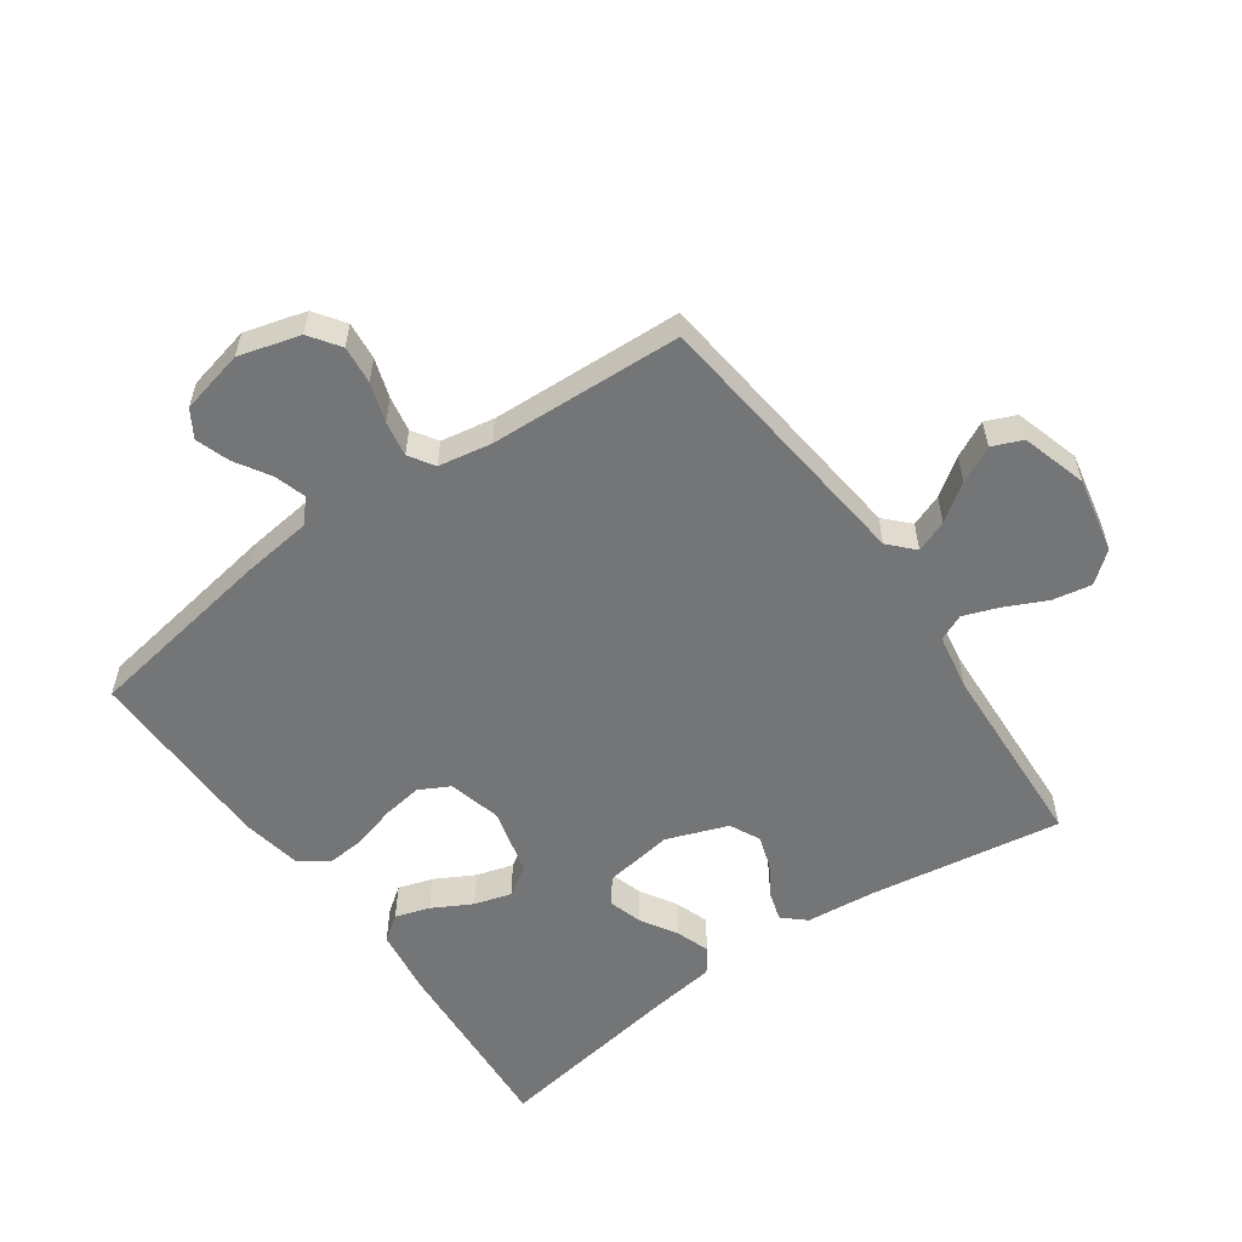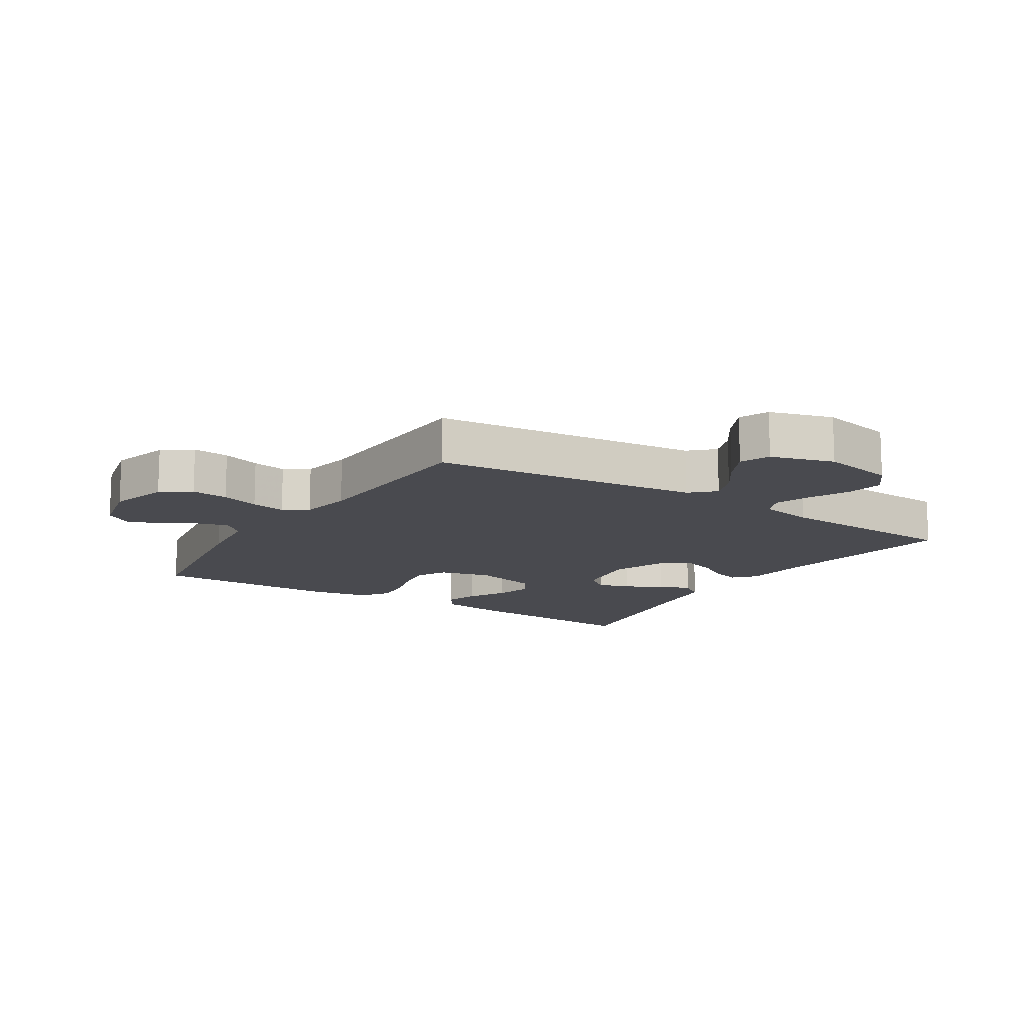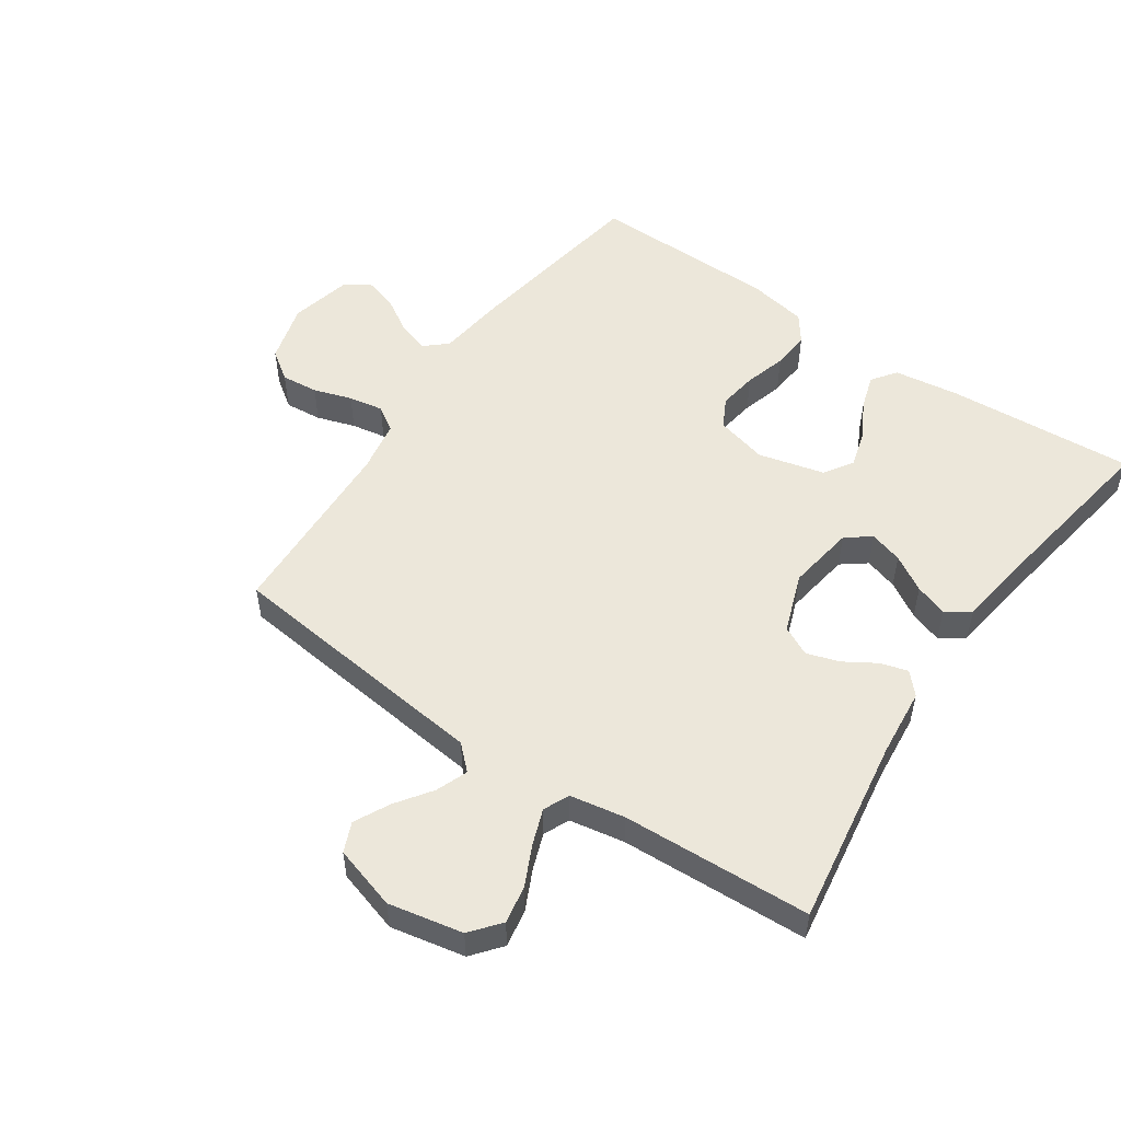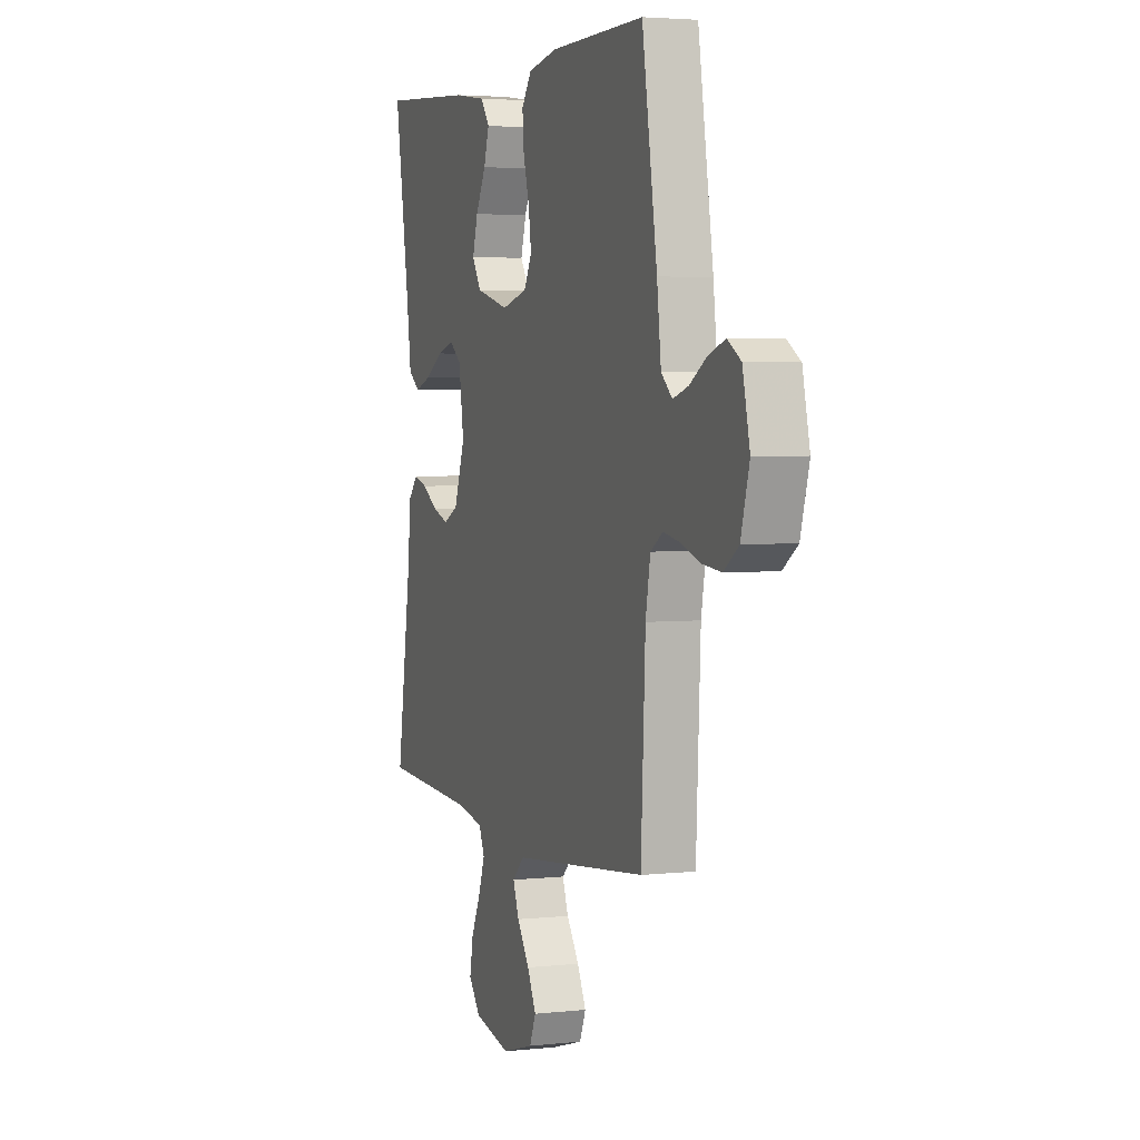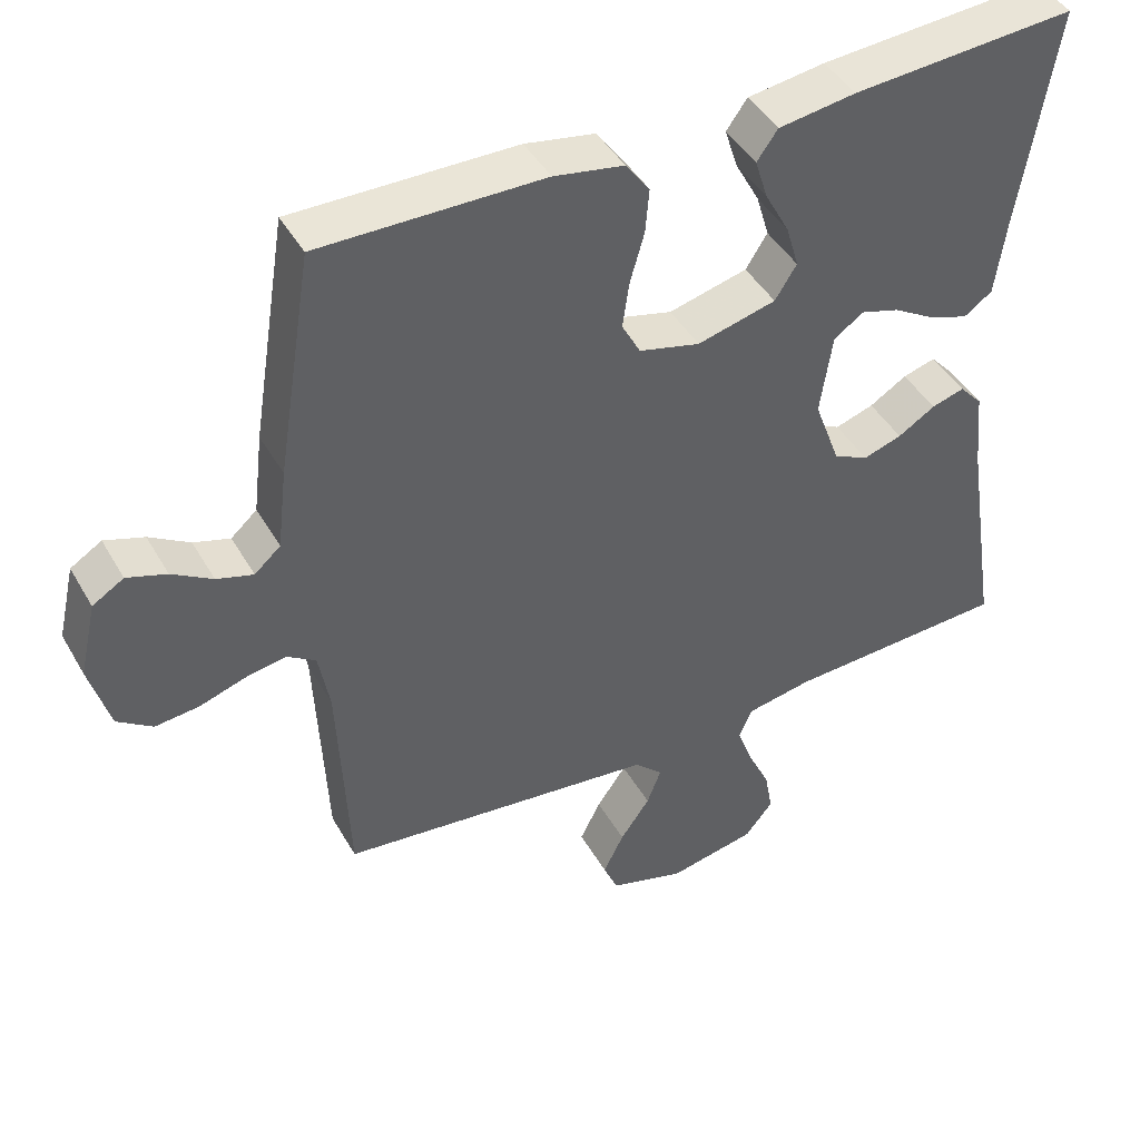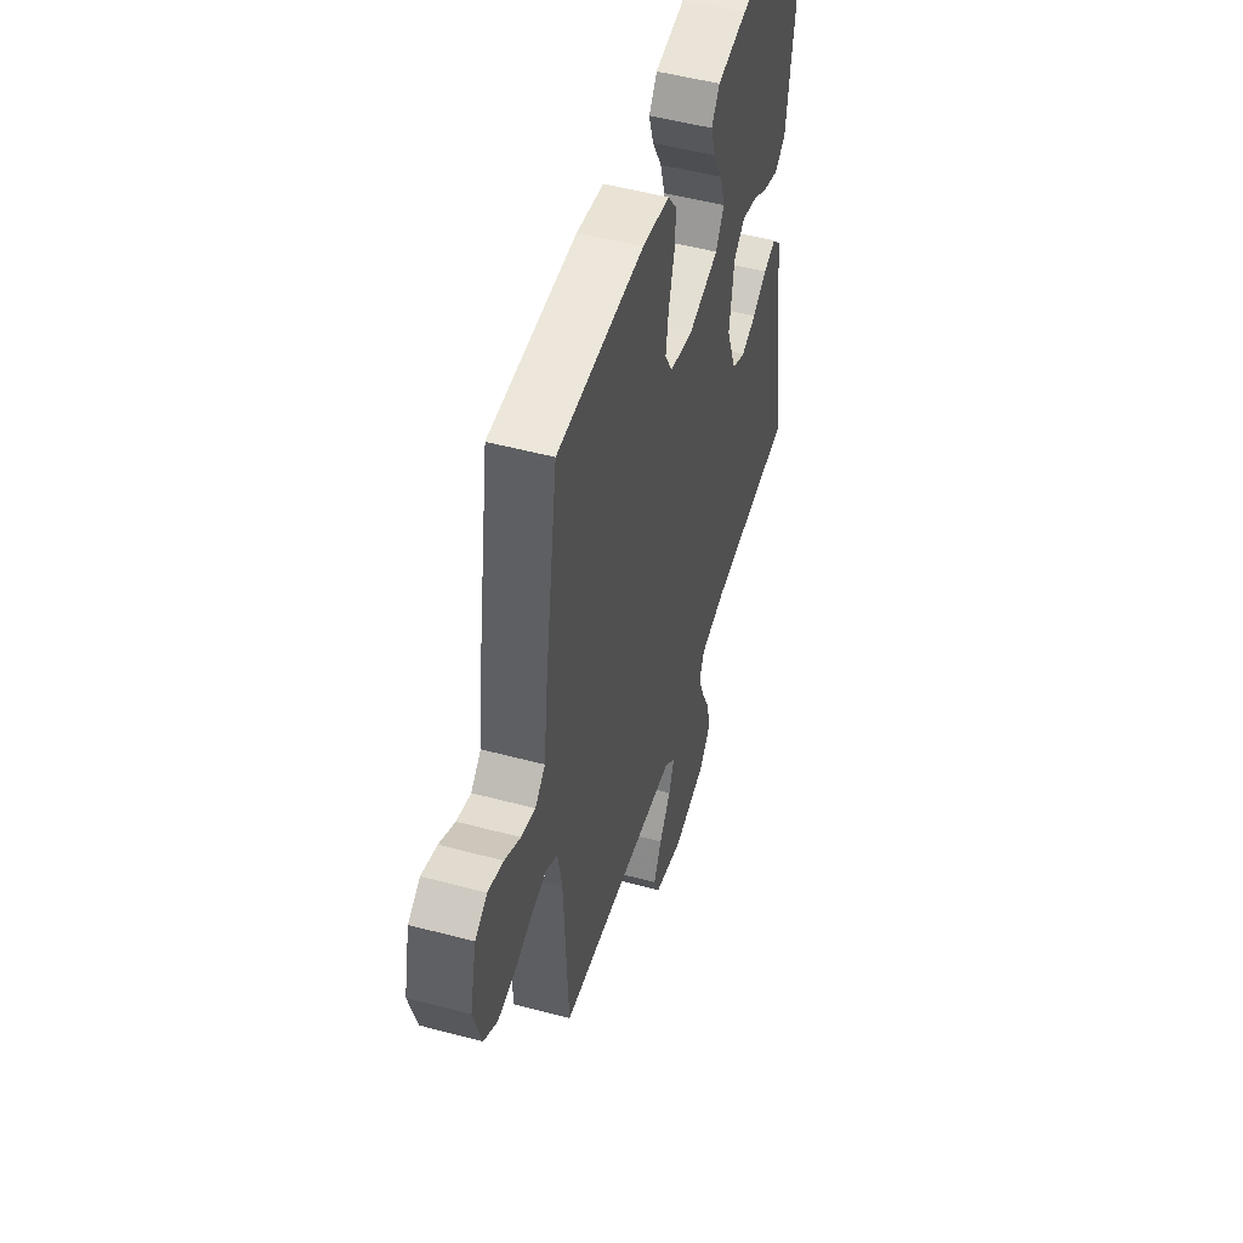
<metadata>
{"format":"obj","ext":"obj","renderer":"f3d","projection":"perspective","resolution":1024,"background":"white","views":[{"elev":-56.4,"azim":125.3,"up":"+Y"},{"elev":-13.5,"azim":147.5,"up":"+Y"},{"elev":52.6,"azim":-145.4,"up":"+Y"},{"elev":3.7,"azim":70.1,"up":"+Z"},{"elev":44.1,"azim":152.0,"up":"+Z"},{"elev":50.9,"azim":106.3,"up":"+Z"}]}
</metadata>
<code>
v 0.5 0.07 -0.5
v 0.2 0.07 -0.533
v 0.072 0.07 -0.547
v 0.034 0.07 -0.583
v 0.053 0.07 -0.633
v 0.093 0.07 -0.69
v 0.121 0.07 -0.746
v 0.101 0.07 -0.793
v 0 0.07 -0.823
v -0.118 0.07 -0.799
v -0.156 0.07 -0.752
v -0.145 0.07 -0.692
v -0.115 0.07 -0.629
v -0.094 0.07 -0.572
v -0.112 0.07 -0.531
v -0.2 0.07 -0.515
v -0.5 0.07 -0.5
v -0.453 0.07 -0.2
v -0.442 0.07 -0.091
v -0.411 0.07 -0.057
v -0.367 0.07 -0.07
v -0.317 0.07 -0.101
v -0.265 0.07 -0.118
v -0.218 0.07 -0.095
v -0.183 0.07 0
v -0.199 0.07 0.108
v -0.238 0.07 0.138
v -0.291 0.07 0.122
v -0.348 0.07 0.088
v -0.4 0.07 0.07
v -0.438 0.07 0.097
v -0.452 0.07 0.2
v -0.5 0.07 0.5
v -0.2 0.07 0.479
v -0.096 0.07 0.464
v -0.068 0.07 0.425
v -0.085 0.07 0.371
v -0.118 0.07 0.31
v -0.135 0.07 0.252
v -0.106 0.07 0.206
v 0 0.07 0.179
v 0.082 0.07 0.2
v 0.107 0.07 0.247
v 0.098 0.07 0.309
v 0.079 0.07 0.376
v 0.074 0.07 0.436
v 0.106 0.07 0.48
v 0.2 0.07 0.497
v 0.5 0.07 0.5
v 0.548 0.07 0.2
v 0.561 0.07 0.091
v 0.596 0.07 0.06
v 0.645 0.07 0.075
v 0.699 0.07 0.108
v 0.752 0.07 0.126
v 0.794 0.07 0.1
v 0.817 0.07 0
v 0.79 0.07 -0.095
v 0.743 0.07 -0.128
v 0.684 0.07 -0.122
v 0.623 0.07 -0.102
v 0.568 0.07 -0.092
v 0.529 0.07 -0.117
v 0.514 0.07 -0.2
v 0.5 0 -0.5
v 0.2 0 -0.533
v 0.072 0 -0.547
v 0.034 0 -0.583
v 0.053 0 -0.633
v 0.093 0 -0.69
v 0.121 0 -0.746
v 0.101 0 -0.793
v 0 0 -0.823
v -0.118 0 -0.799
v -0.156 0 -0.752
v -0.145 0 -0.692
v -0.115 0 -0.629
v -0.094 0 -0.572
v -0.112 0 -0.531
v -0.2 0 -0.515
v -0.5 0 -0.5
v -0.453 0 -0.2
v -0.442 0 -0.091
v -0.411 0 -0.057
v -0.367 0 -0.07
v -0.317 0 -0.101
v -0.265 0 -0.118
v -0.218 0 -0.095
v -0.183 0 0
v -0.199 0 0.108
v -0.238 0 0.138
v -0.291 0 0.122
v -0.348 0 0.088
v -0.4 0 0.07
v -0.438 0 0.097
v -0.452 0 0.2
v -0.5 0 0.5
v -0.2 0 0.479
v -0.096 0 0.464
v -0.068 0 0.425
v -0.085 0 0.371
v -0.118 0 0.31
v -0.135 0 0.252
v -0.106 0 0.206
v 0 0 0.179
v 0.082 0 0.2
v 0.107 0 0.247
v 0.098 0 0.309
v 0.079 0 0.376
v 0.074 0 0.436
v 0.106 0 0.48
v 0.2 0 0.497
v 0.5 0 0.5
v 0.548 0 0.2
v 0.561 0 0.091
v 0.596 0 0.06
v 0.645 0 0.075
v 0.699 0 0.108
v 0.752 0 0.126
v 0.794 0 0.1
v 0.817 0 0
v 0.79 0 -0.095
v 0.743 0 -0.128
v 0.684 0 -0.122
v 0.623 0 -0.102
v 0.568 0 -0.092
v 0.529 0 -0.117
v 0.514 0 -0.2
f 59 60 61
f 58 59 61
f 57 58 61
f 56 57 61
f 55 56 61
f 54 55 61
f 53 54 61
f 52 53 61 62
f 51 52 62 63
f 51 63 64
f 50 51 64
f 49 50 64
f 48 49 64
f 47 48 64
f 46 47 64
f 45 46 64
f 44 45 64
f 36 37 38
f 35 36 38
f 34 35 38
f 33 34 38
f 32 33 38
f 32 38 39
f 31 32 39
f 30 31 39
f 29 30 39
f 28 29 39
f 27 28 39 40
f 20 21 22
f 19 20 22
f 18 19 22
f 18 22 23
f 17 18 23
f 16 17 23
f 15 16 23 24
f 11 12 13
f 10 11 13
f 9 10 13
f 8 9 13
f 7 8 13
f 6 7 13
f 5 6 13
f 4 5 13 14
f 15 24 25
f 14 15 25
f 4 14 25
f 3 4 25
f 43 44 64 1
f 1 2 3
f 43 1 3
f 42 43 3
f 3 25 26
f 42 3 26
f 41 42 26
f 26 27 40 41
f 125 124 123
f 125 123 122
f 125 122 121
f 125 121 120
f 125 120 119
f 125 119 118
f 125 118 117
f 126 125 117 116
f 127 126 116 115
f 128 127 115
f 128 115 114
f 128 114 113
f 128 113 112
f 128 112 111
f 128 111 110
f 128 110 109
f 128 109 108
f 102 101 100
f 102 100 99
f 102 99 98
f 102 98 97
f 102 97 96
f 103 102 96
f 103 96 95
f 103 95 94
f 103 94 93
f 103 93 92
f 104 103 92 91
f 86 85 84
f 86 84 83
f 86 83 82
f 87 86 82
f 87 82 81
f 87 81 80
f 88 87 80 79
f 77 76 75
f 77 75 74
f 77 74 73
f 77 73 72
f 77 72 71
f 77 71 70
f 77 70 69
f 78 77 69 68
f 89 88 79
f 89 79 78
f 89 78 68
f 89 68 67
f 65 128 108 107
f 67 66 65
f 67 65 107
f 67 107 106
f 90 89 67
f 90 67 106
f 90 106 105
f 105 104 91 90
f 1 65 66 2
f 2 66 67 3
f 3 67 68 4
f 4 68 69 5
f 5 69 70 6
f 6 70 71 7
f 7 71 72 8
f 8 72 73 9
f 9 73 74 10
f 10 74 75 11
f 11 75 76 12
f 12 76 77 13
f 13 77 78 14
f 14 78 79 15
f 15 79 80 16
f 16 80 81 17
f 17 81 82 18
f 18 82 83 19
f 19 83 84 20
f 20 84 85 21
f 21 85 86 22
f 22 86 87 23
f 23 87 88 24
f 24 88 89 25
f 25 89 90 26
f 26 90 91 27
f 27 91 92 28
f 28 92 93 29
f 29 93 94 30
f 30 94 95 31
f 31 95 96 32
f 32 96 97 33
f 33 97 98 34
f 34 98 99 35
f 35 99 100 36
f 36 100 101 37
f 37 101 102 38
f 38 102 103 39
f 39 103 104 40
f 40 104 105 41
f 41 105 106 42
f 42 106 107 43
f 43 107 108 44
f 44 108 109 45
f 45 109 110 46
f 46 110 111 47
f 47 111 112 48
f 48 112 113 49
f 49 113 114 50
f 50 114 115 51
f 51 115 116 52
f 52 116 117 53
f 53 117 118 54
f 54 118 119 55
f 55 119 120 56
f 56 120 121 57
f 57 121 122 58
f 58 122 123 59
f 59 123 124 60
f 60 124 125 61
f 61 125 126 62
f 62 126 127 63
f 63 127 128 64
f 64 128 65 1

</code>
